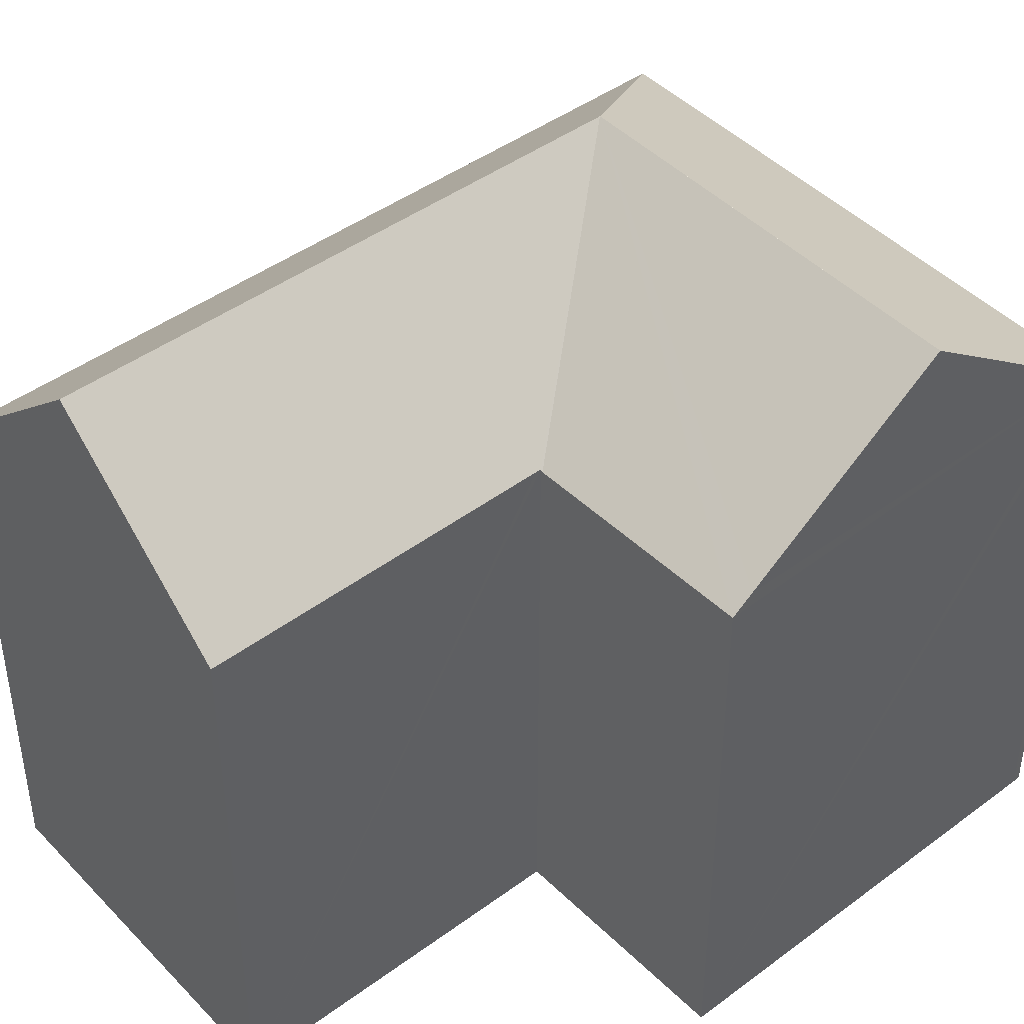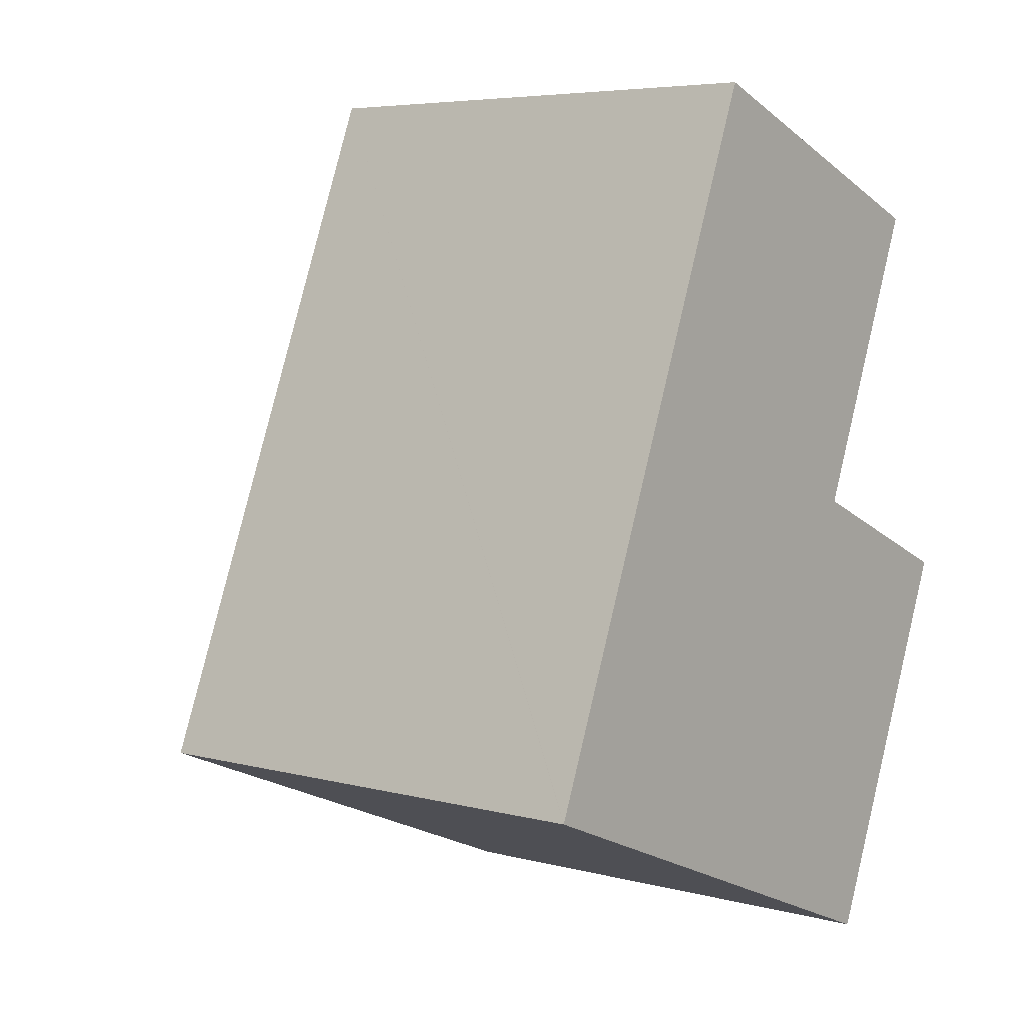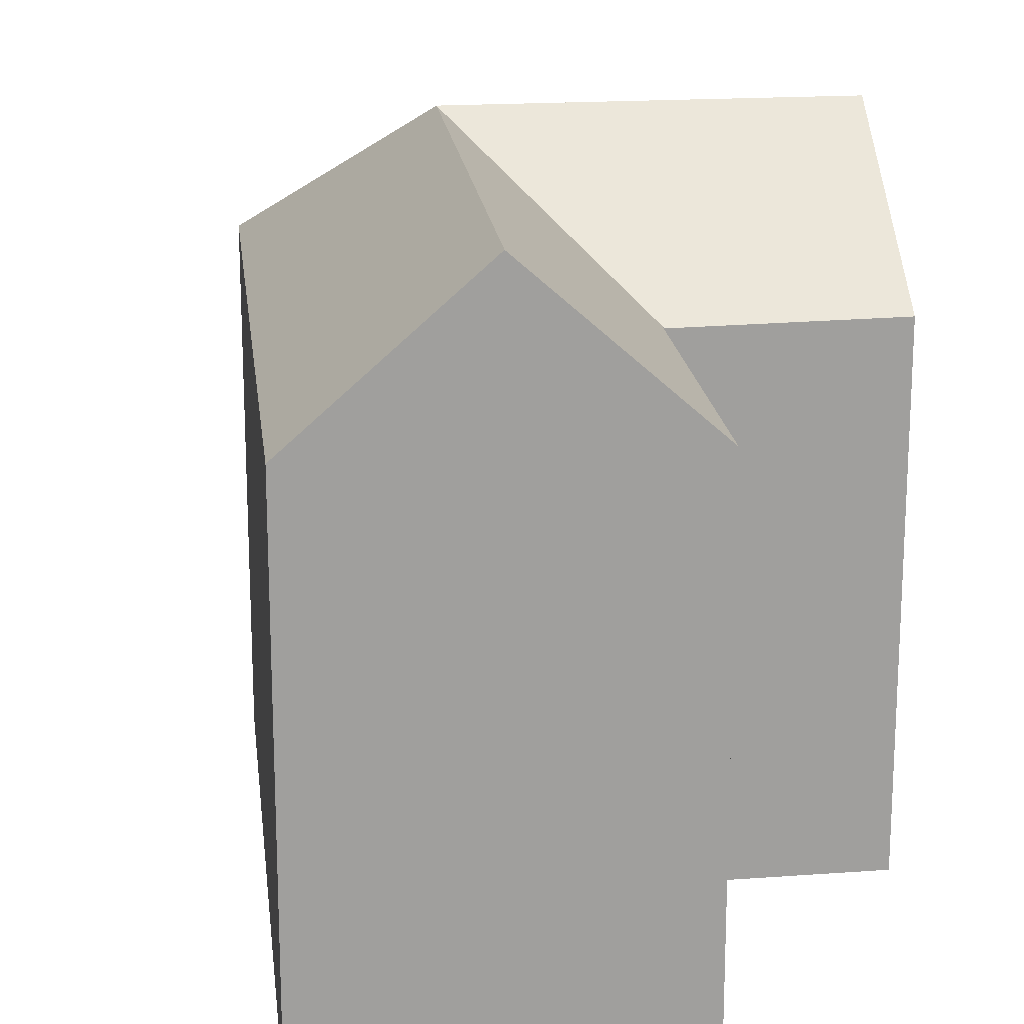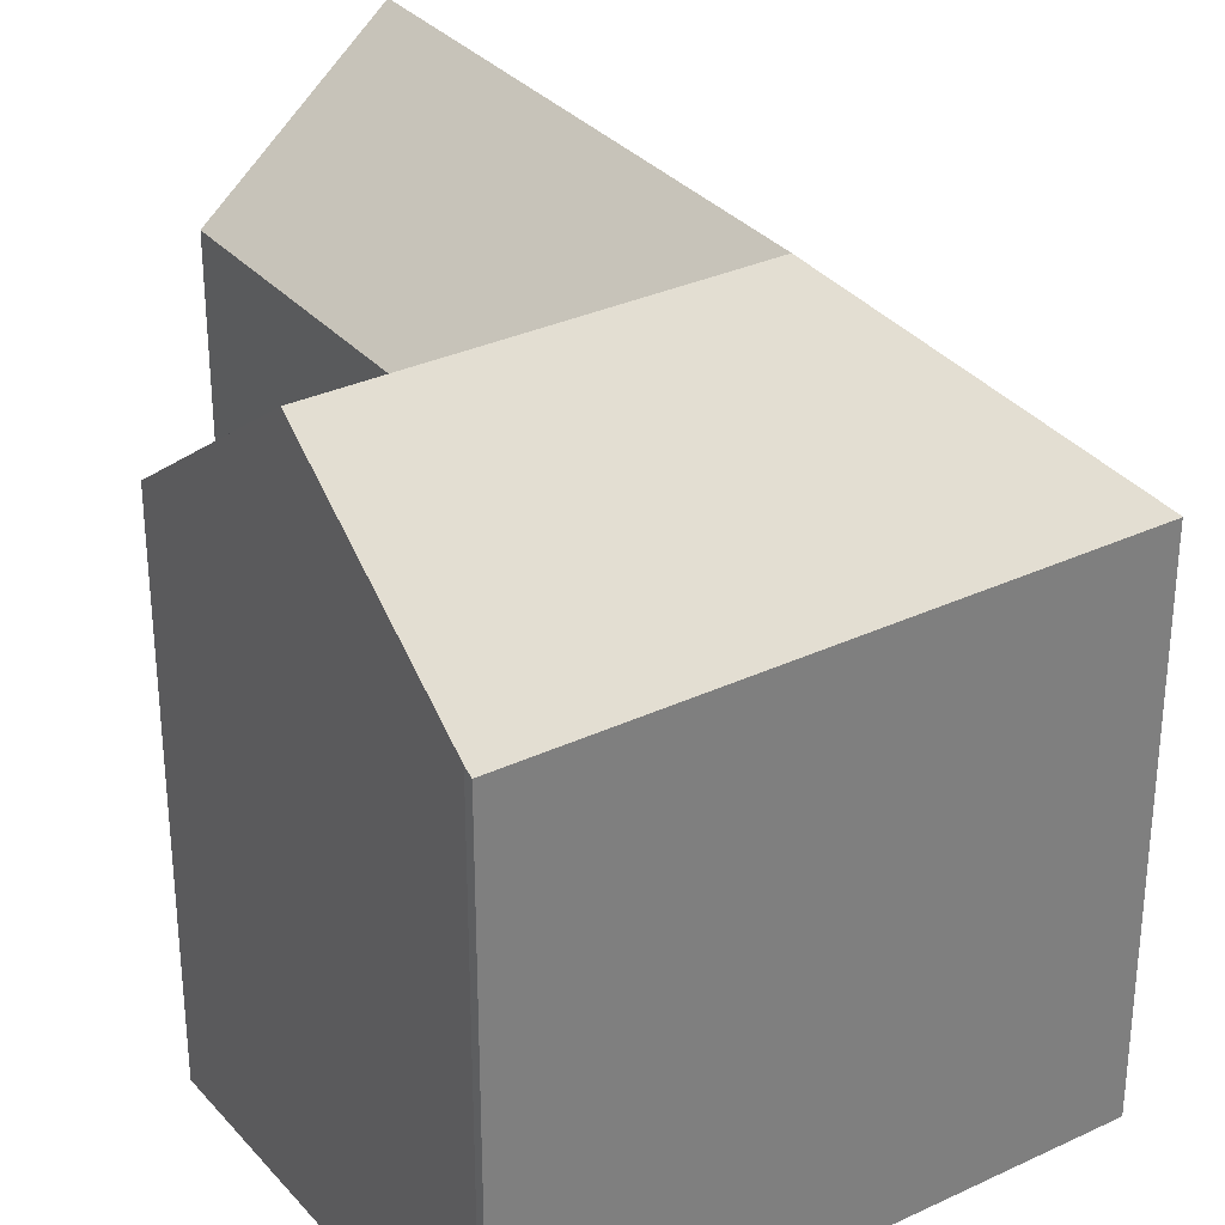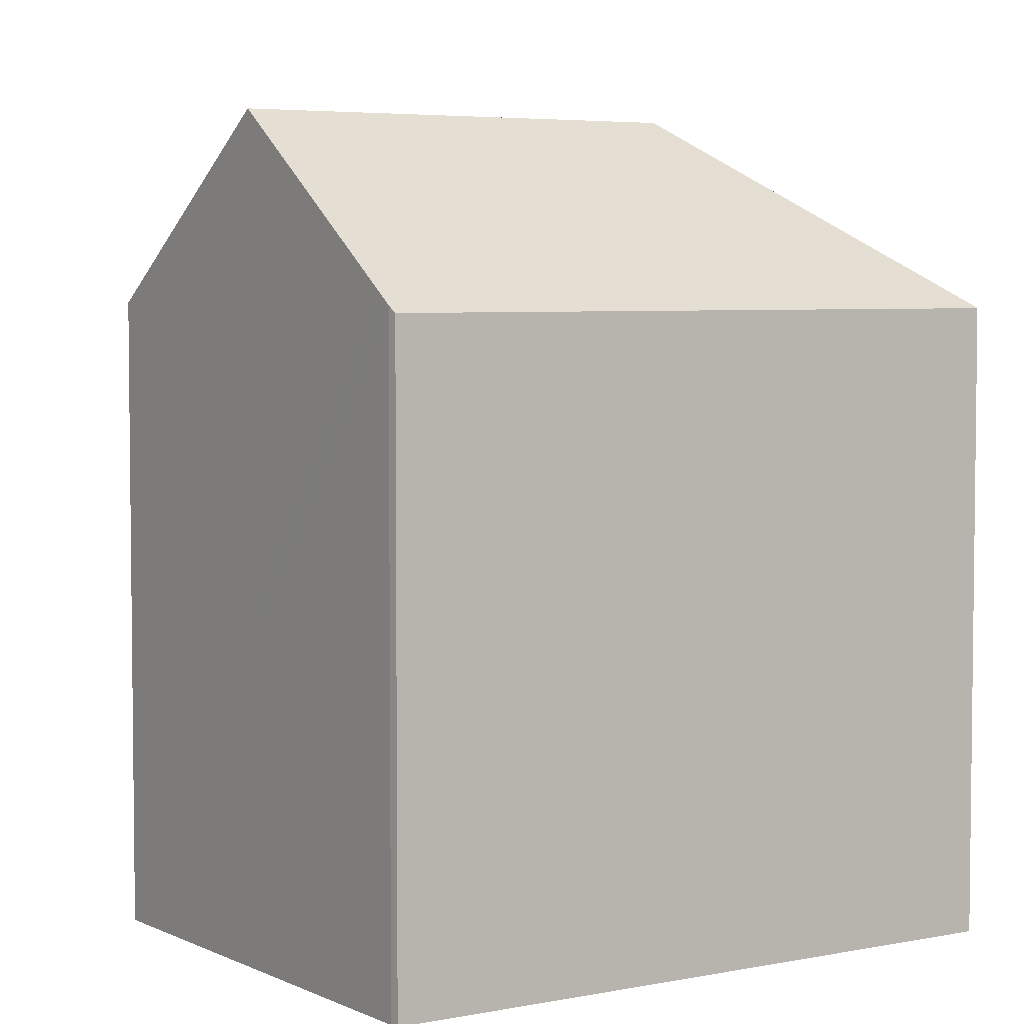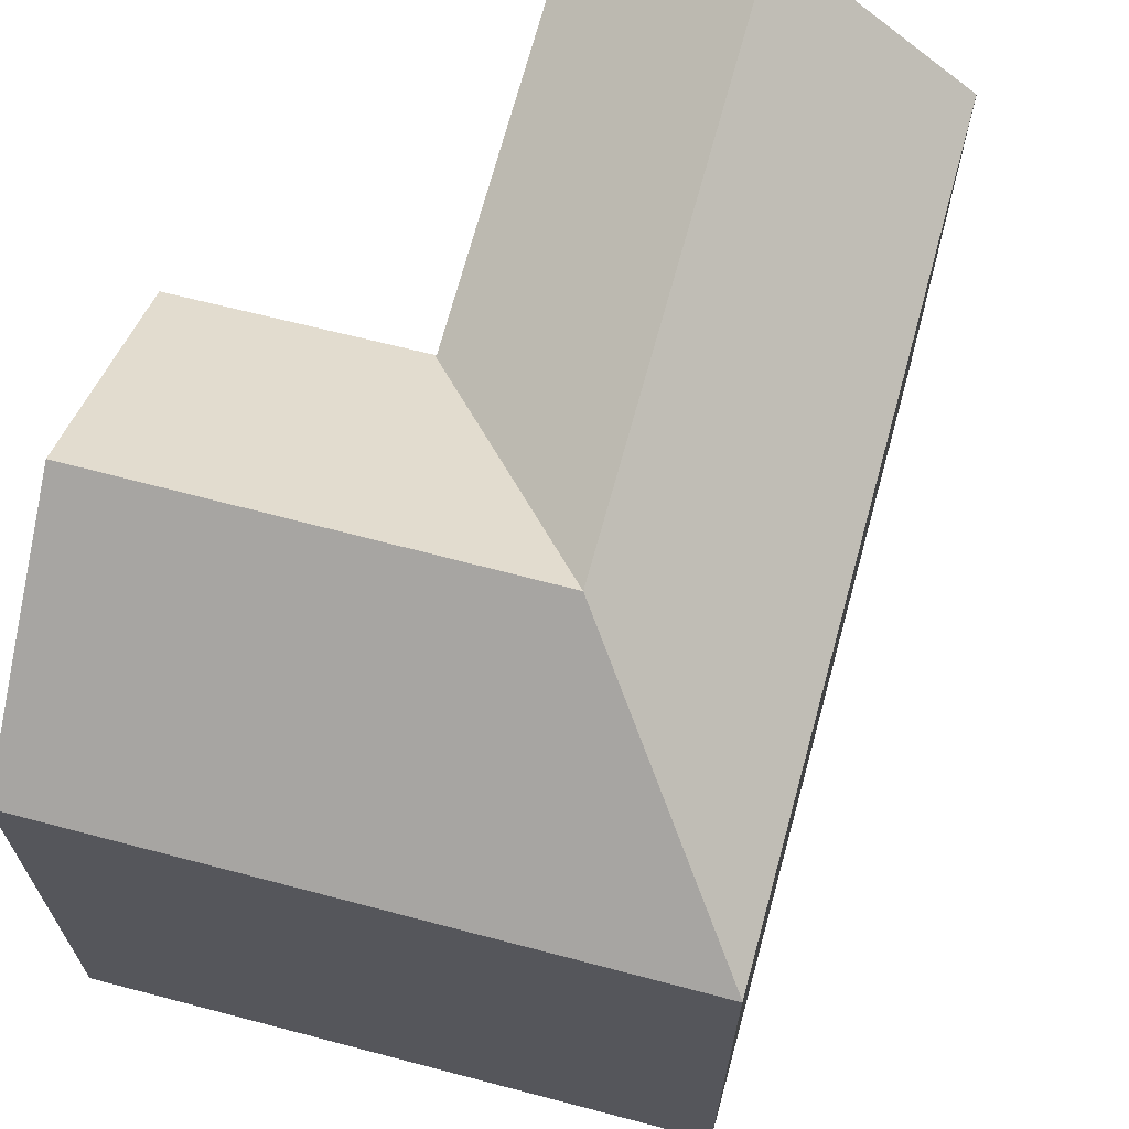
<metadata>
{"format":"obj","ext":"obj","renderer":"f3d","projection":"perspective","resolution":1024,"background":"white","views":[{"elev":44.9,"azim":71.3,"up":"+Y"},{"elev":5.6,"azim":-51.0,"up":"+Z"},{"elev":19.0,"azim":14.9,"up":"+Y"},{"elev":31.8,"azim":168.5,"up":"+Y"},{"elev":4.7,"azim":168.5,"up":"+Y"},{"elev":69.1,"azim":-143.2,"up":"+Y"}]}
</metadata>
<code>
v  15.71 16.94 8.608
v  7.825 21.93 4.358
v  15.58 16.93 8.663
v  22.11 17.01 5.908
v  21.86 17.48 5.313
v  19.51 21.93 -0.377
v  13.18 21.93 2.186
v  0.008 16.9 0.021
v  10.63 16.88 -4.305
v  0 16.88 1.034e-15
v  16.83 16.88 -6.817
v  17.04 17.25 -6.362
v  16.95 17.07 -6.593
v  5.151 16.9 13.08
v  10.42 21.93 10.94
v  8.966 16.9 22.76
v  14.26 21.93 20.69
v  15.53 16.99 8.688
v  15.59 16.99 8.848
v  16.94 16.97 12.2
v  17.9 16.95 14.58
v  19.53 16.92 18.64
v  8.966 -1.394e-15 22.76
v  19.53 -1.141e-15 18.64
v  14.26 -1.267e-15 20.69
v  15.53 -5.32e-16 8.688
v  16.94 -7.472e-16 12.2
v  17.9 -8.93e-16 14.58
v  15.59 -5.418e-16 8.848
v  22.11 -3.618e-16 5.908
v  16.95 4.037e-16 -6.593
v  21.86 -3.253e-16 5.313
v  19.51 2.308e-17 -0.377
v  17.04 3.896e-16 -6.362
v  15.58 -5.305e-16 8.663
v  15.71 -5.271e-16 8.608
v  16.83 4.174e-16 -6.817
v  0 0 0
v  10.63 2.636e-16 -4.305
v  0.008 -1.286e-18 0.021
v  5.151 -8.007e-16 13.08
g defaultobject
f 1 2 3
f 2 1 4
f 2 4 5
f 2 5 6
f 2 6 7
f 8 9 10
f 9 8 2
f 9 2 11
f 11 2 7
f 11 7 6
f 11 6 12
f 11 12 13
f 14 2 8
f 2 14 15
f 15 14 16
f 15 16 17
f 2 18 3
f 18 2 15
f 18 15 19
f 19 15 20
f 20 15 21
f 21 15 17
f 21 17 22
f 16 22 17
f 22 16 23
f 22 23 24
f 24 23 25
f 24 21 22
f 21 24 20
f 20 24 19
f 19 24 18
f 18 24 26
f 26 24 27
f 27 24 28
f 26 27 29
f 5 12 6
f 12 5 4
f 12 4 30
f 12 30 13
f 13 30 31
f 31 30 32
f 31 32 33
f 31 33 34
f 26 3 18
f 3 26 4
f 4 26 35
f 4 35 30
f 30 35 36
f 4 1 3
f 31 11 13
f 11 31 37
f 37 9 11
f 9 37 10
f 10 37 38
f 38 37 39
f 38 8 10
f 8 38 14
f 14 38 16
f 16 38 40
f 16 40 41
f 16 41 23
f 31 39 37
f 39 31 34
f 39 34 33
f 39 33 38
f 38 33 32
f 38 32 40
f 40 32 41
f 41 32 35
f 35 32 36
f 36 32 30
f 41 35 26
f 41 26 29
f 41 29 27
f 41 27 28
f 41 28 23
f 23 28 25
f 25 28 24

</code>
